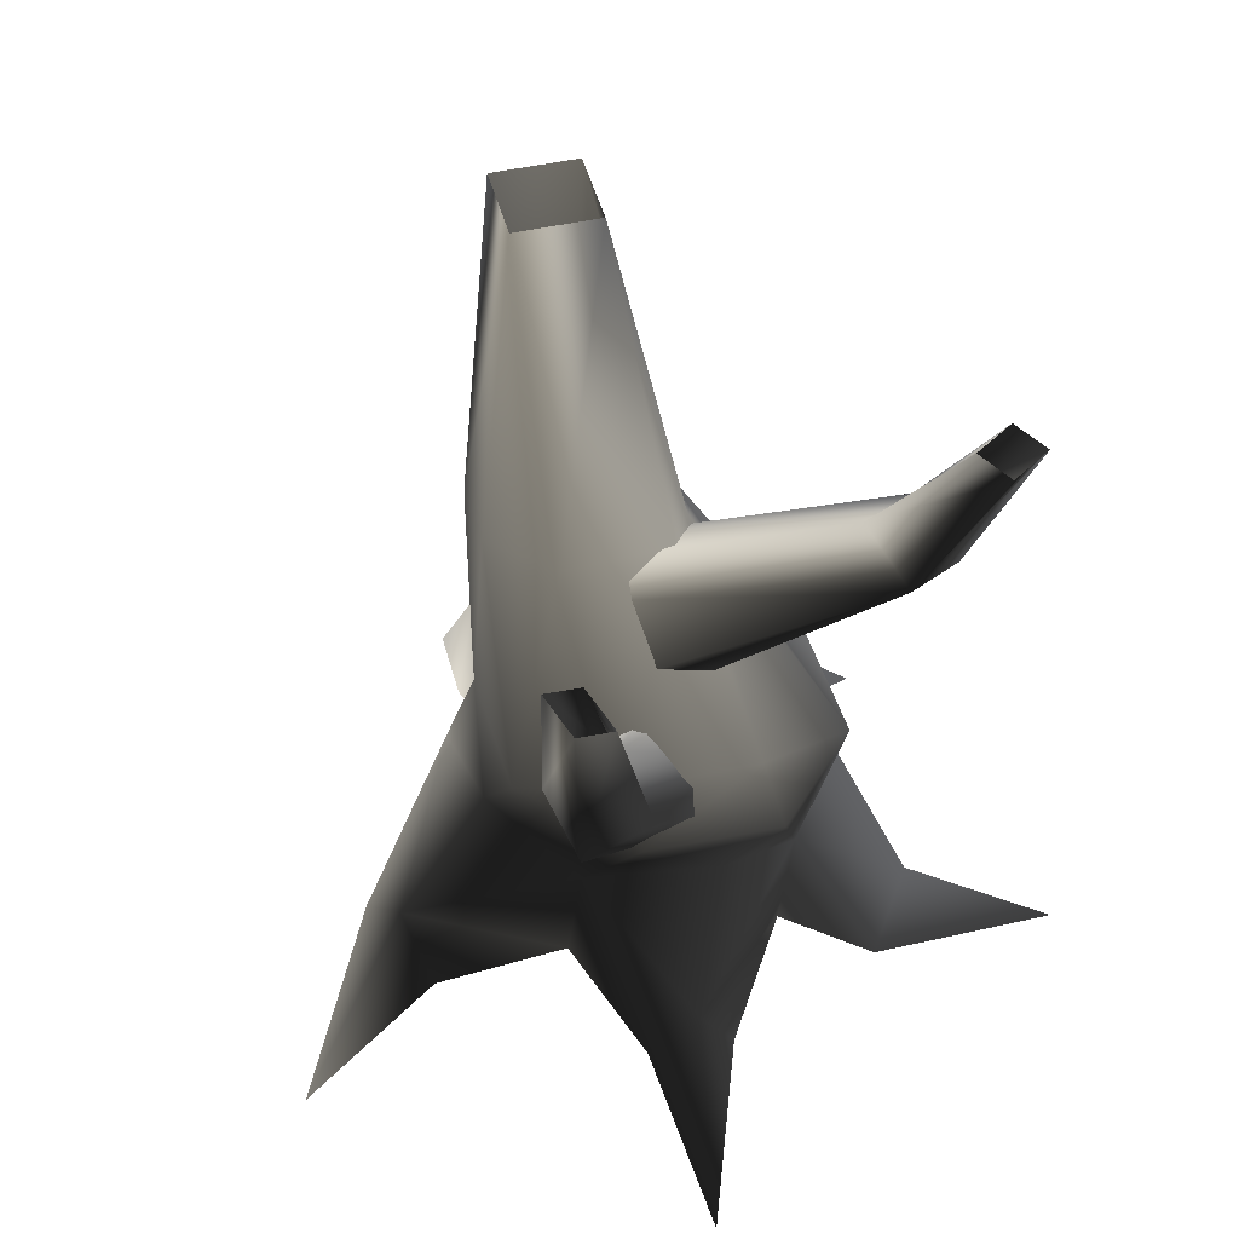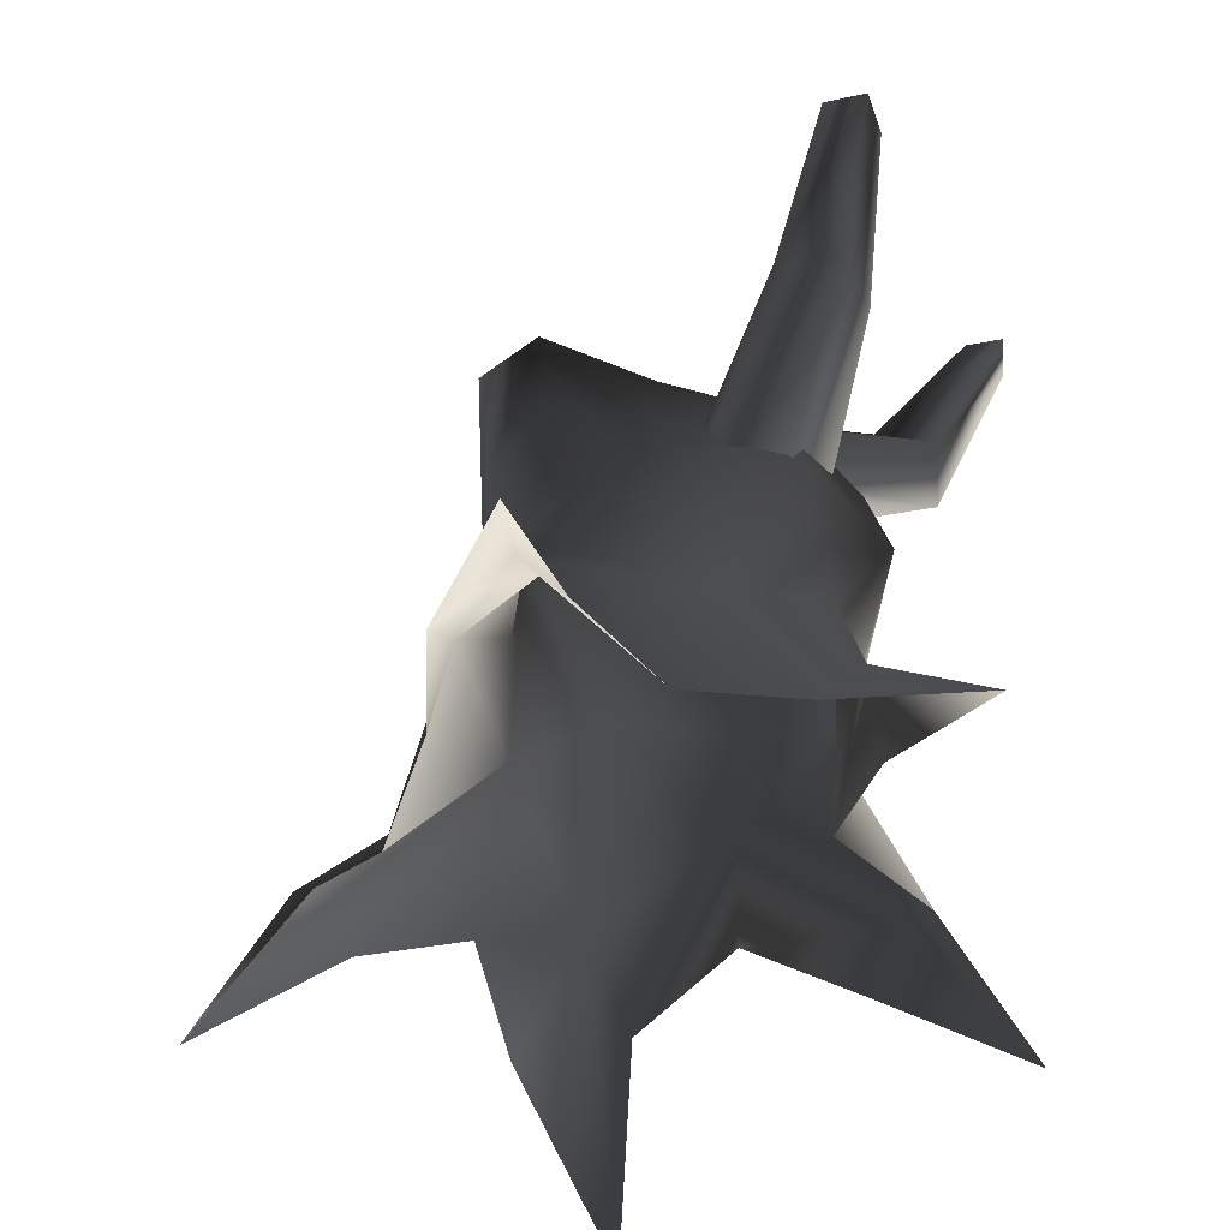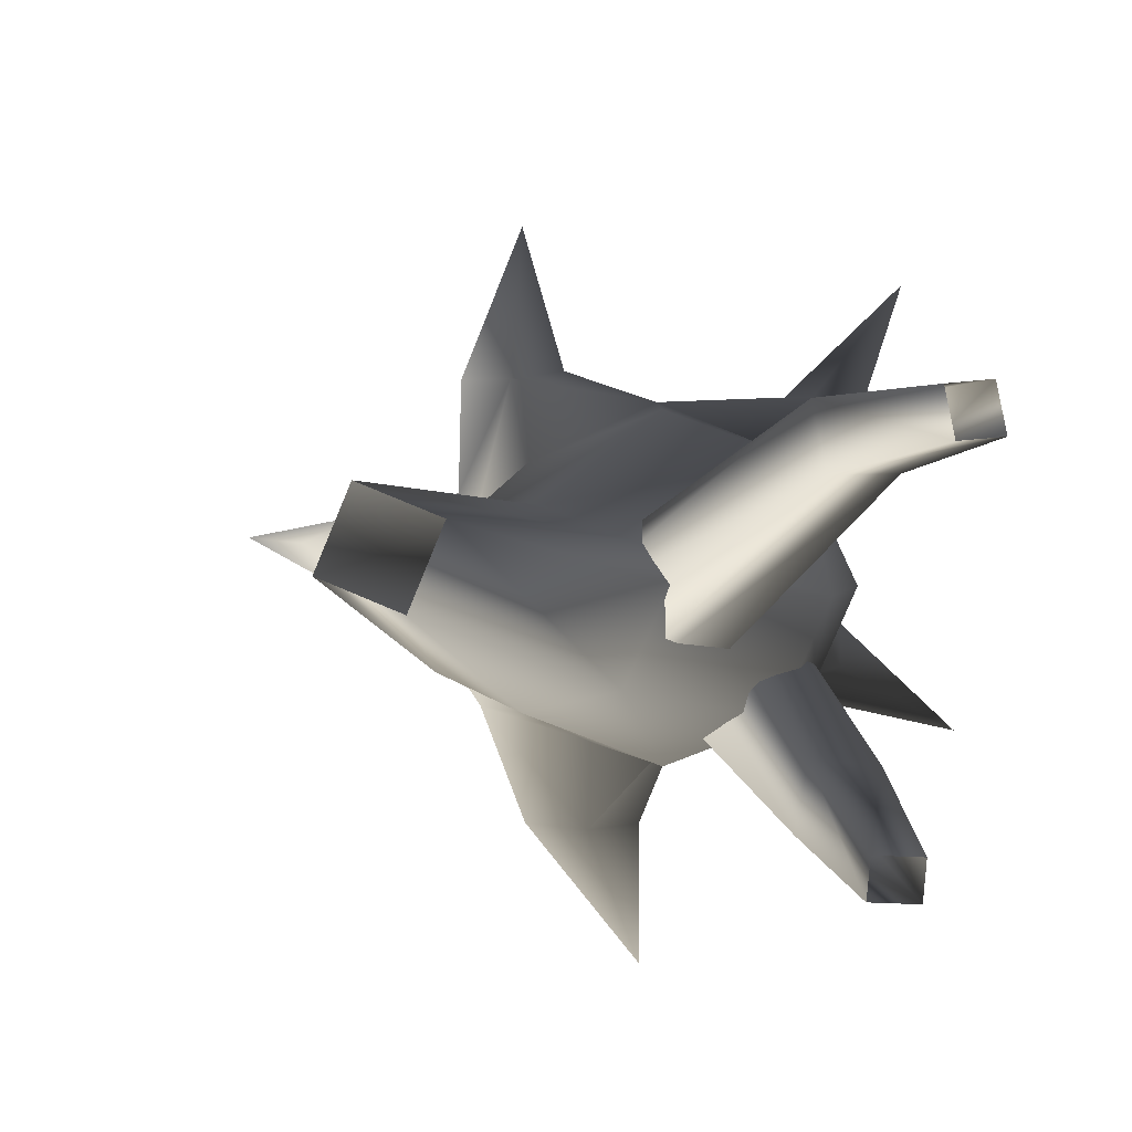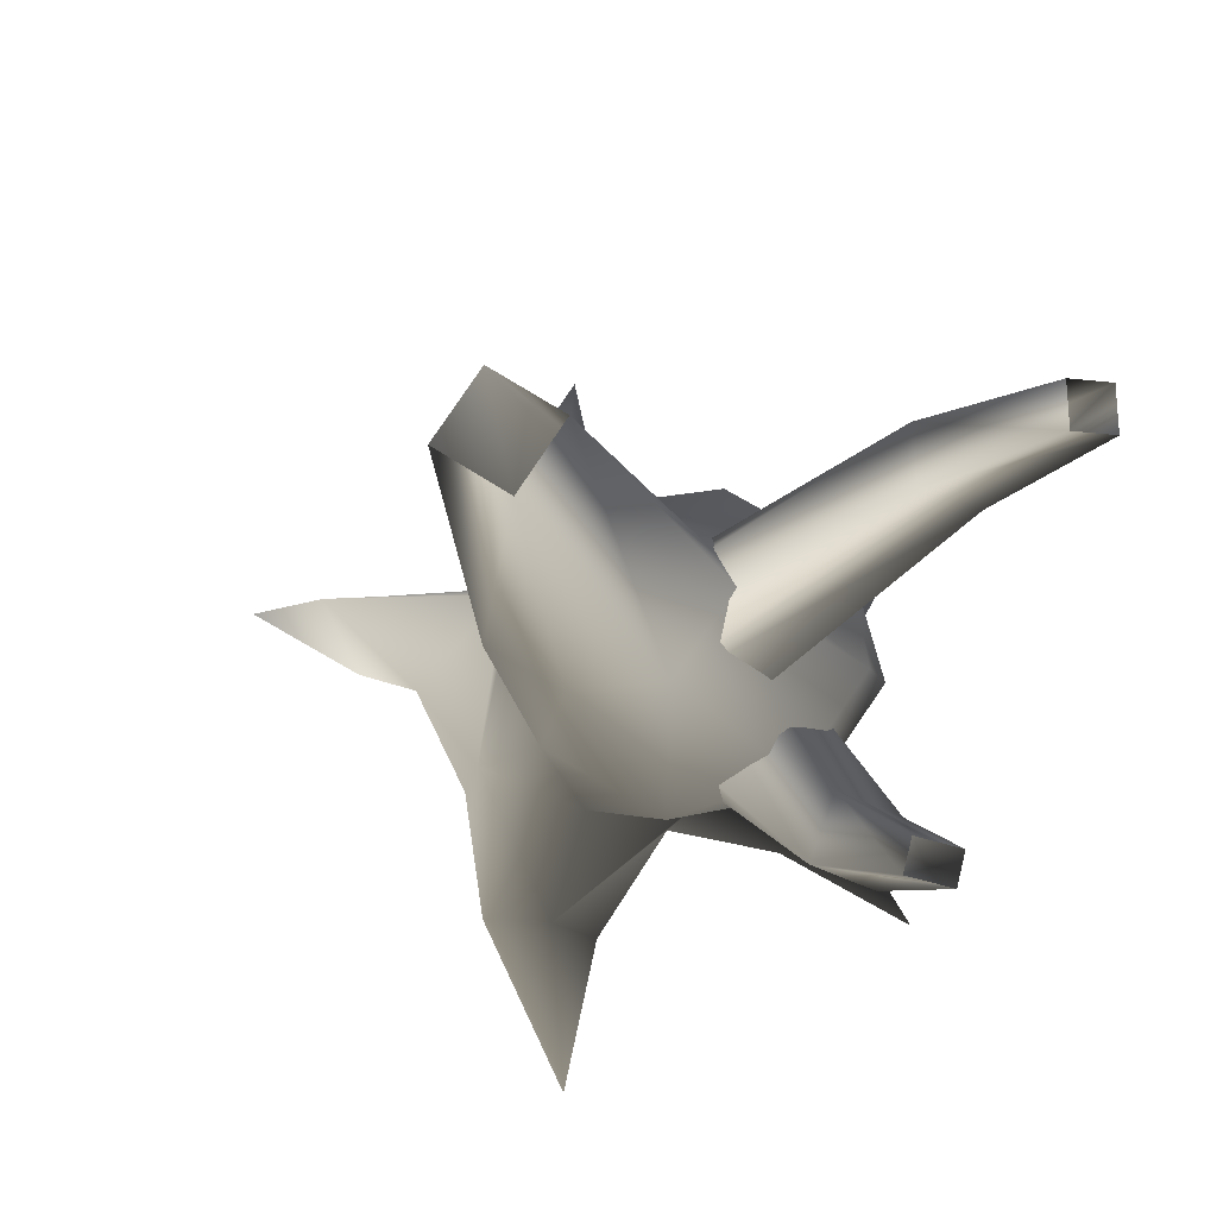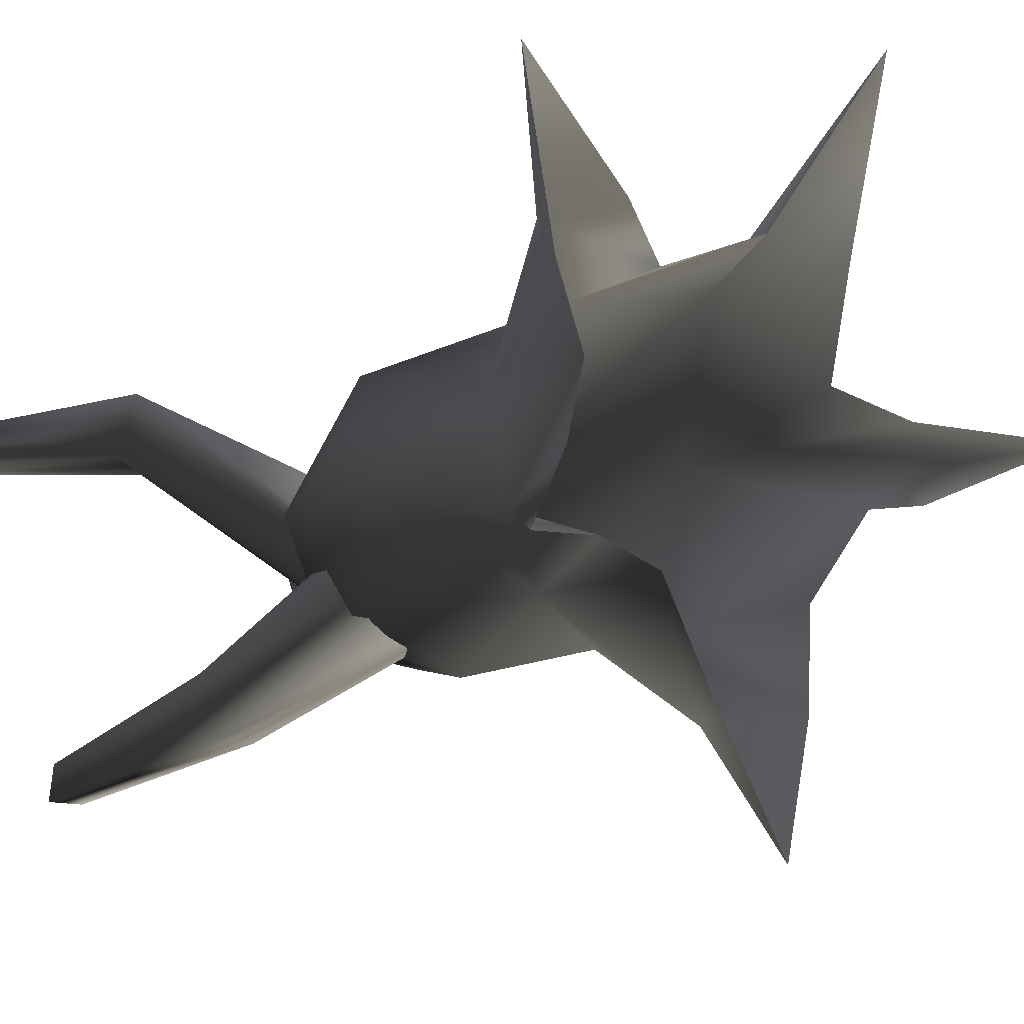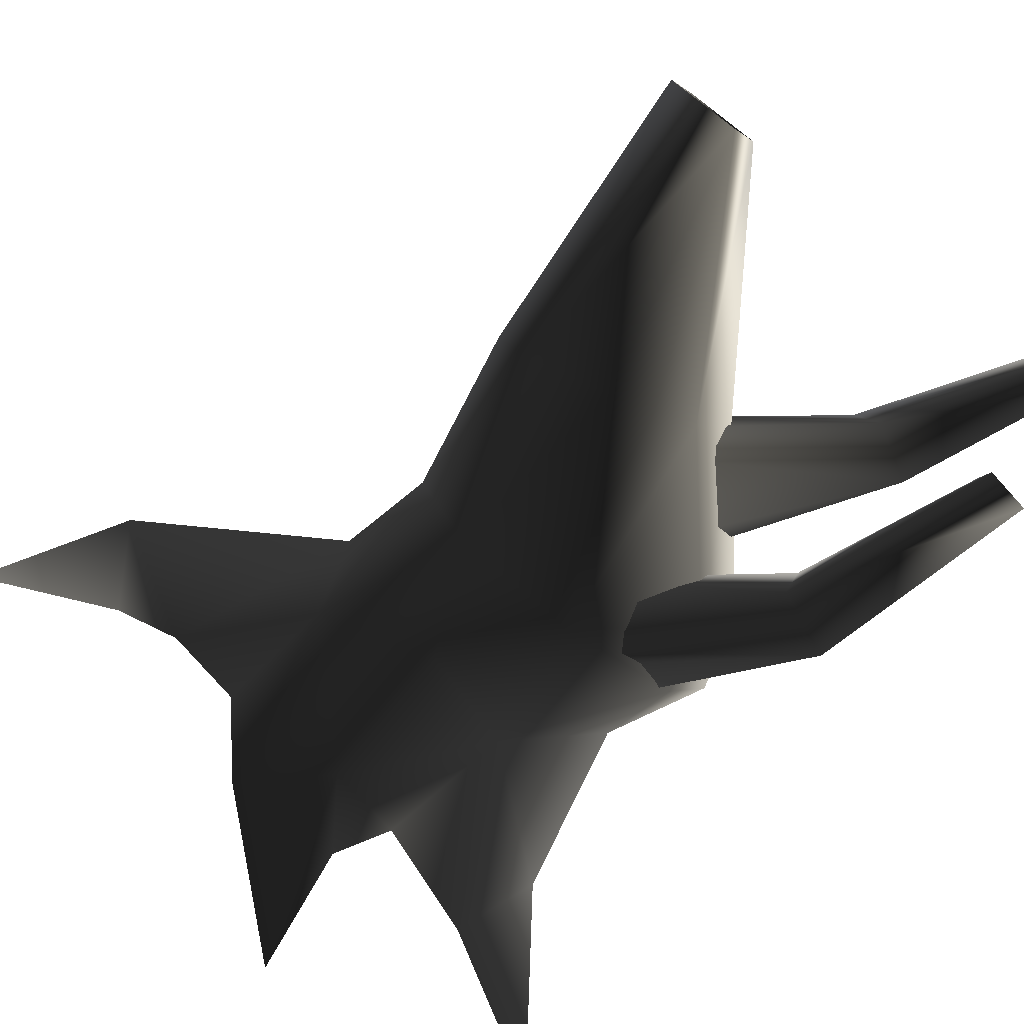
<metadata>
{"format":"obj","ext":"obj","renderer":"f3d","projection":"perspective","resolution":1024,"background":"white","views":[{"elev":46.5,"azim":-127.0,"up":"+Y"},{"elev":-55.2,"azim":-164.3,"up":"+Y"},{"elev":-3.4,"azim":-172.2,"up":"+Z"},{"elev":71.9,"azim":-170.1,"up":"+Y"},{"elev":-13.4,"azim":-39.8,"up":"+Z"},{"elev":-77.2,"azim":143.1,"up":"+Z"}]}
</metadata>
<code>
v 1.649 -0.1087 -0.271
v 0.9948 1.197 0.2055
v 0.9725 0.9078 -1.046
v 1.113 -0.00776 -1.027
v 0.8604 1.999 -0.2361
v 0.4649 1.999 -1.114
v 0.871 3.323 -0.853
v 1.078 3.25 -0.3774
v 0.2645 3.5 -1.126
v -0.4901 1.999 -1.478
v -0.4019 3.678 -0.9828
v -1.321 2.538 -1.156
v -0.7283 3.755 -0.3129
v -1.694 2.566 -0.3302
v -0.4807 3.683 -0.02716
v -1.445 1.999 0.642
v 0.153 3.507 0.2253
v -0.4901 1.999 1.006
v 0.796 3.328 0.0572
v 0.4649 1.999 0.642
v 1.078 3.25 -0.3774
v 0.8604 1.999 -0.2361
v 1.207 5.526 -0.3408
v 0.6444 5.526 -0.5739
v 0.6444 5.526 -0.5739
v 0.4114 5.526 -0.01124
v 0.6444 5.526 -0.5739
v 0.974 5.526 0.2218
v 1.207 5.526 -0.3408
v 0.974 5.526 0.2218
v 0.9948 1.197 0.2055
v 0.7959 0.6272 1.412
v 1.313 -0.08299 0.6161
v 1.331 -0.2933 1.523
v 0.9643 -1.052 2.854
v 0.4114 5.526 -0.01124
v 0.4114 5.526 -0.01124
v 0.974 5.526 0.2218
v -0.3534 1.09 1.164
v 0.5106 -0.2495 1.572
v -0.3154 -0.00776 1.208
v -1.438 0.01501 1.313
v -1.155 -0.6044 1.36
v -2.091 -0.5999 2.244
v -1.209 0.7698 0.4237
v -1.841 1.999 -0.2361
v -1.426 1.307 -0.4121
v -1.445 1.999 -1.114
v -0.6717 0.9078 -1.046
v 0.1186 1.206 -1.309
v 0.2642 0.2683 -1.971
v 0.8156 -0.2464 -1.929
v -0.4572 -0.1337 -1.027
v -0.06904 -0.2464 -1.929
v -1.63 0.07463 -0.7412
v -1.337 -0.4882 -0.9695
v -1.63 0.07463 -0.7412
v 0.2642 0.2683 -1.971
v -0.001974 -0.814 -3.04
v -0.001974 -0.814 -3.04
v 0.2642 0.2683 -1.971
v -1.63 0.07463 -0.7412
v -2.466 -1.131 -1.216
v 2.127 -0.2192 -0.1883
v 2.453 0.3101 0.2113
v 0.9948 1.197 0.2055
v 3.157 -0.8267 0.3389
v 2.453 0.3101 0.2113
v 2.09 -0.1782 0.4587
v 1.313 -0.08299 0.6161
v 3.157 -0.8267 0.3389
v -1.143 -0.1337 0.3631
v -1.617 -0.4928 -0.4027
v -1.63 0.07463 -0.7412
v -2.466 -1.131 -1.216
v -1.657 -0.4339 0.8777
v -1.438 0.01501 1.313
v -2.091 -0.5999 2.244
v -1.63 0.07463 -0.7412
v -1.438 0.01501 1.313
v 0.7959 0.6272 1.412
v 0.9643 -1.052 2.854
v -0.8967 2.927 -0.3256
v -2.092 4.023 0.834
v -0.5626 2.84 -0.08053
v -1.651 4.287 0.8075
v -0.2118 3.162 -0.04012
v 0.01893 3.309 -0.4167
v -1.753 4.405 0.318
v -0.2325 3.464 -0.7067
v -0.2745 3.302 -1.001
v -2.194 4.141 0.3445
v -0.7497 2.88 -0.9744
v -0.9401 2.765 -0.6139
v -0.9401 2.765 -0.6139
v -2.194 4.141 0.3445
v -2.54 5.523 0.404
v -2.475 5.523 0.7358
v -2.833 5.523 0.4257
v -1.753 4.405 0.318
v -2.092 4.023 0.834
v -2.475 5.523 0.7358
v -2.769 5.523 0.7576
v -2.833 5.523 0.4257
v -0.8059 1.713 -0.9716
v -1.94 3.015 -1.967
v -1.081 1.483 -0.7463
v -2.037 3.106 -1.47
v -1.239 1.652 -0.3273
v -0.9392 1.751 0.01495
v -1.568 3.311 -1.418
v -0.6466 2.02 -0.1023
v -0.3244 1.92 -0.1295
v -1.472 3.22 -1.915
v -0.1929 1.696 -0.7096
v -0.489 1.614 -1.001
v -0.489 1.614 -1.001
v -1.472 3.22 -1.915
v -2.014 4.672 -1.986
v -2.346 4.609 -1.999
v -1.987 4.775 -2.26
v -1.568 3.311 -1.418
v -1.94 3.015 -1.967
v -2.346 4.609 -1.999
v -2.319 4.712 -2.274
v -1.987 4.775 -2.26
g Tree4_(4)_1209_274
f 1 3 2
f 1 4 3
f 3 5 2
f 3 6 5
f 5 6 7
f 5 7 8
f 6 9 7
f 6 10 9
f 10 11 9
f 10 12 11
f 12 13 11
f 12 14 13
f 14 15 13
f 14 16 15
f 16 17 15
f 16 18 17
f 18 19 17
f 18 20 19
f 20 21 19
f 20 22 21
f 8 7 23
f 7 24 23
f 7 9 24
f 9 11 25
f 11 13 26
f 11 26 27
f 17 19 28
f 19 21 29
f 19 29 30
f 31 22 20
f 20 32 31
f 33 31 32
f 33 32 34
f 34 32 35
f 13 15 36
f 15 38 37
f 15 17 38
f 39 40 32
f 39 41 40
f 41 39 42
f 41 42 43
f 43 42 44
f 39 32 20
f 39 20 18
f 39 18 16
f 39 16 45
f 45 16 46
f 45 46 47
f 47 46 48
f 47 48 49
f 49 48 10
f 49 10 50
f 50 10 6
f 50 6 3
f 50 3 51
f 49 50 51
f 3 52 51
f 3 4 52
f 53 49 51
f 53 51 54
f 47 49 55
f 49 53 56
f 49 56 57
f 10 48 12
f 48 14 12
f 48 46 14
f 46 16 14
f 58 52 59
f 54 61 60
f 62 56 63
f 1 65 64
f 1 66 65
f 64 65 67
f 2 69 68
f 2 70 69
f 68 69 71
f 72 74 73
f 72 45 74
f 73 74 75
f 45 72 76
f 45 76 77
f 77 76 78
f 45 47 79
f 39 45 80
f 81 40 82
f 83 85 84
f 85 86 84
f 85 87 86
f 87 88 86
f 88 89 86
f 88 90 89
f 90 91 89
f 91 92 89
f 91 93 92
f 93 94 92
f 95 83 84
f 95 84 96
f 86 89 97
f 86 97 98
f 89 99 97
f 100 92 99
f 101 86 102
f 84 102 103
f 96 84 103
f 96 103 104
f 105 107 106
f 107 108 106
f 107 109 108
f 109 110 108
f 110 111 108
f 110 112 111
f 112 113 111
f 113 114 111
f 113 115 114
f 115 116 114
f 117 105 106
f 117 106 118
f 108 111 119
f 108 119 120
f 111 121 119
f 122 114 121
f 123 108 124
f 106 124 125
f 118 106 125
f 118 125 126

</code>
